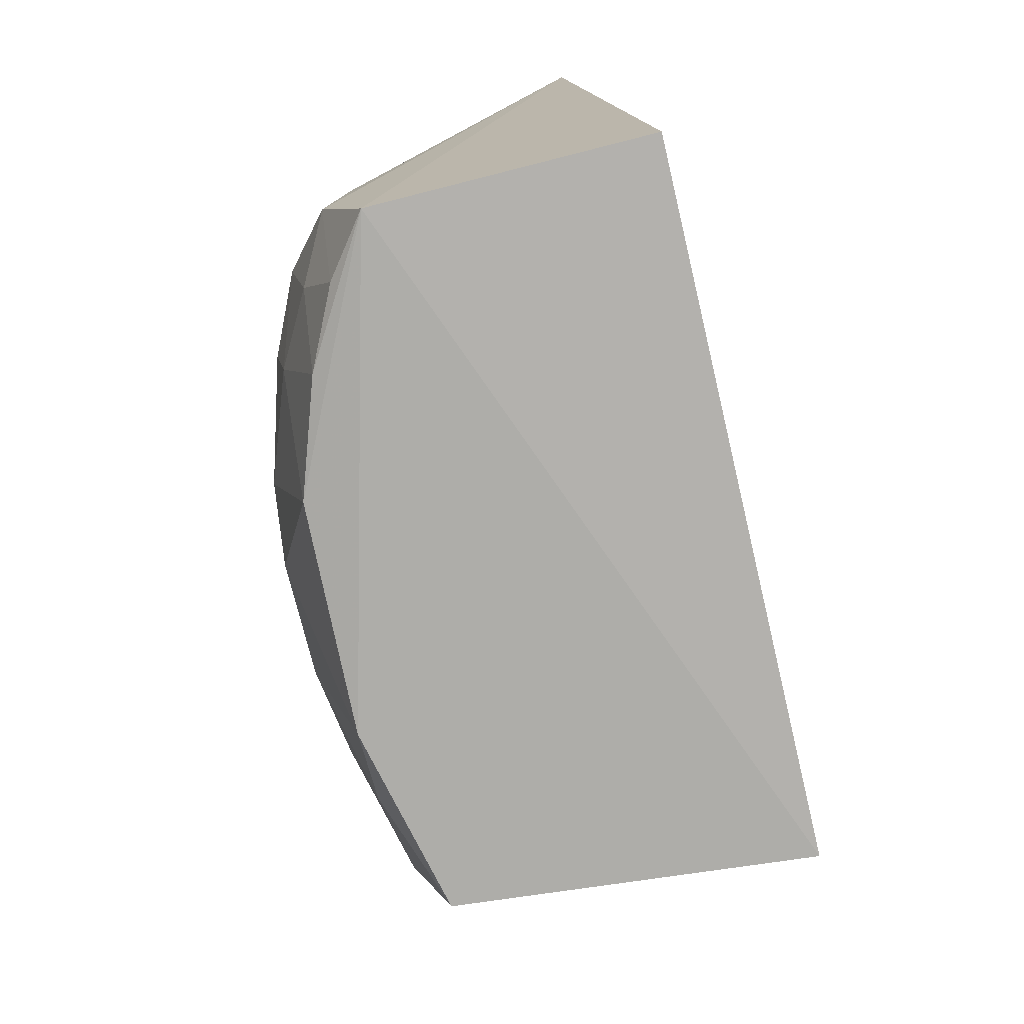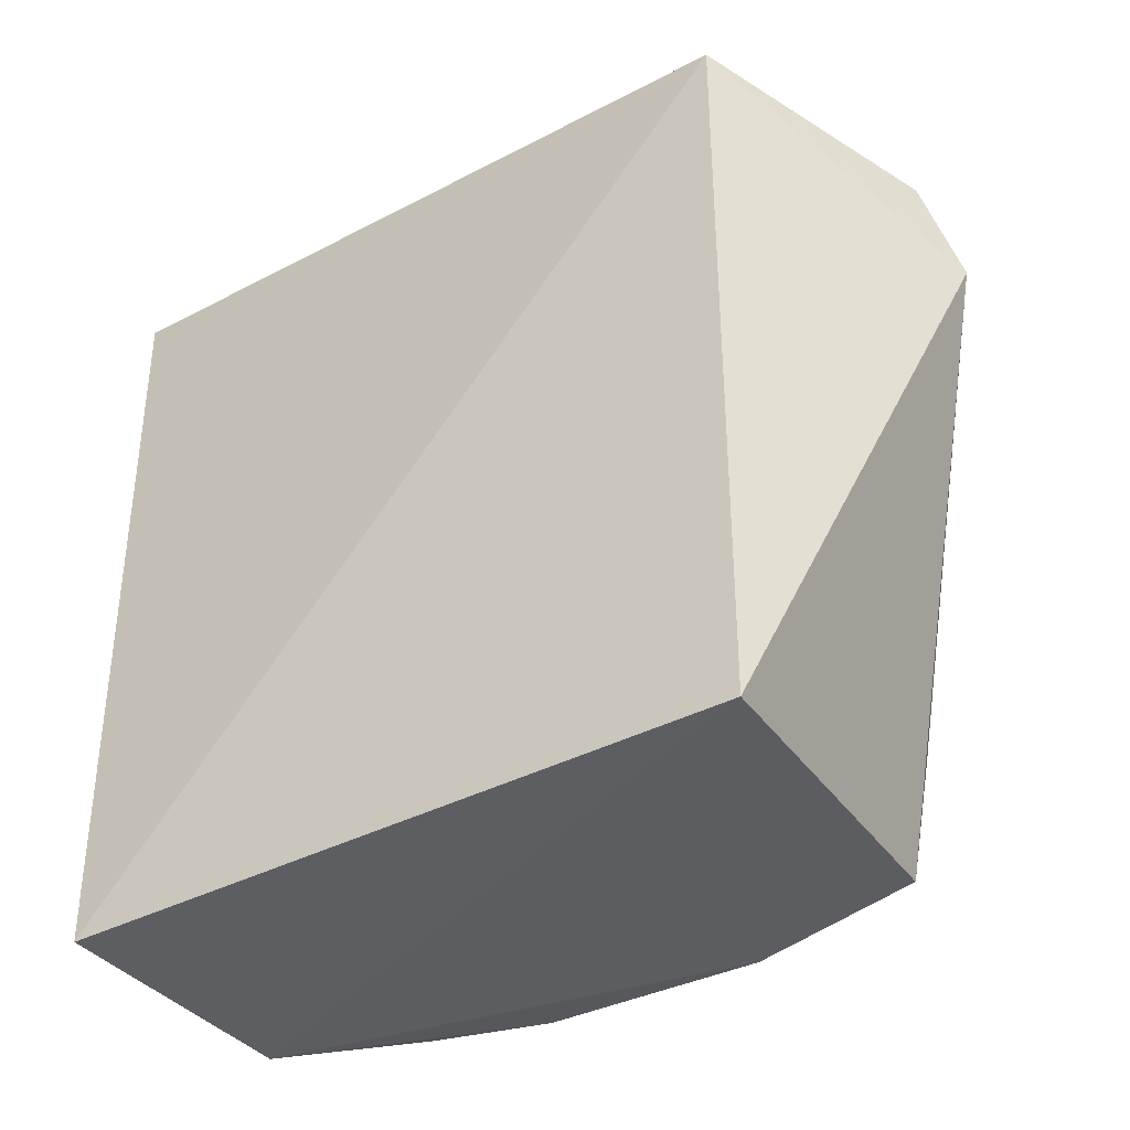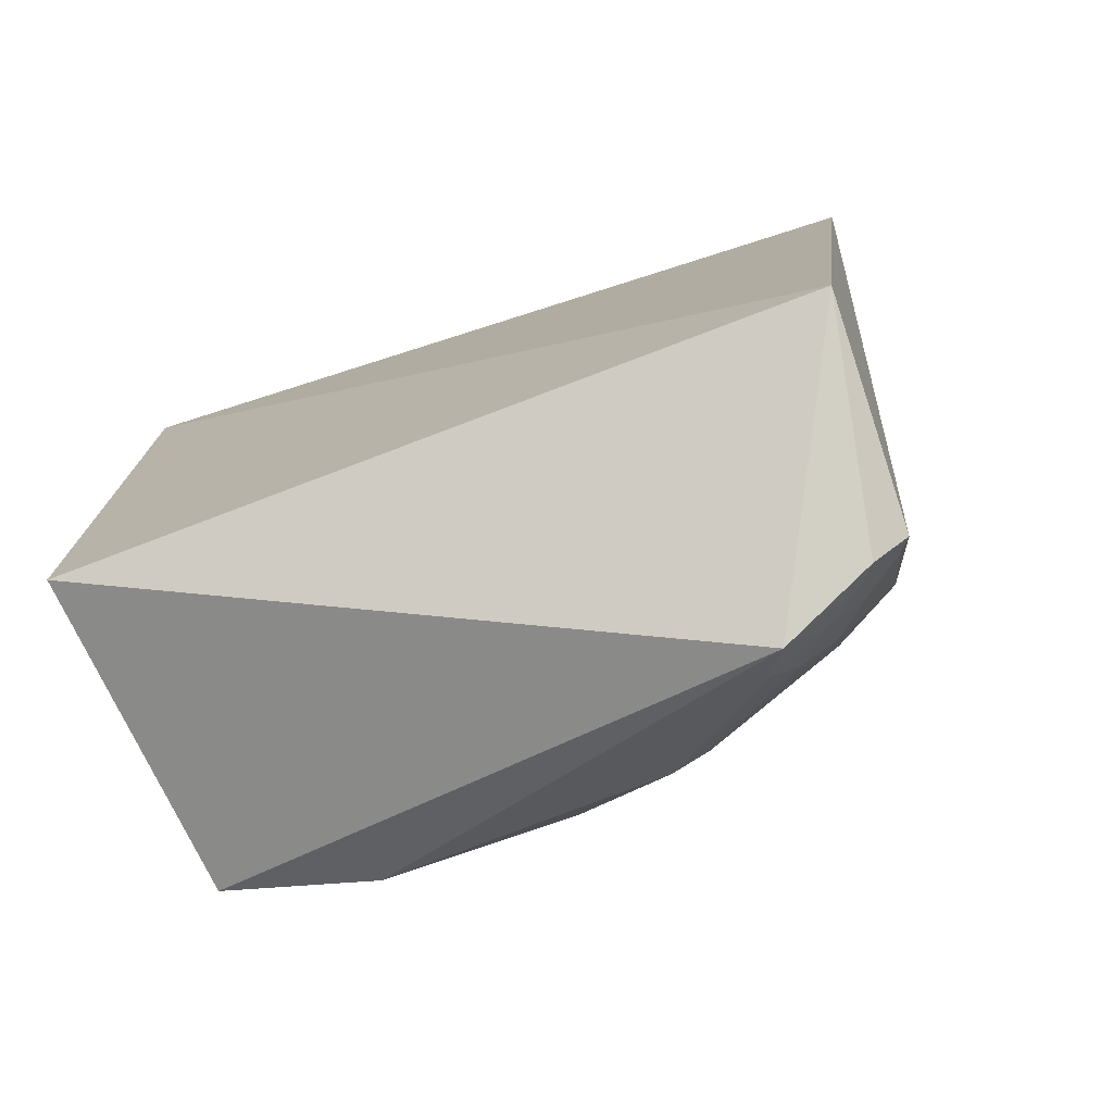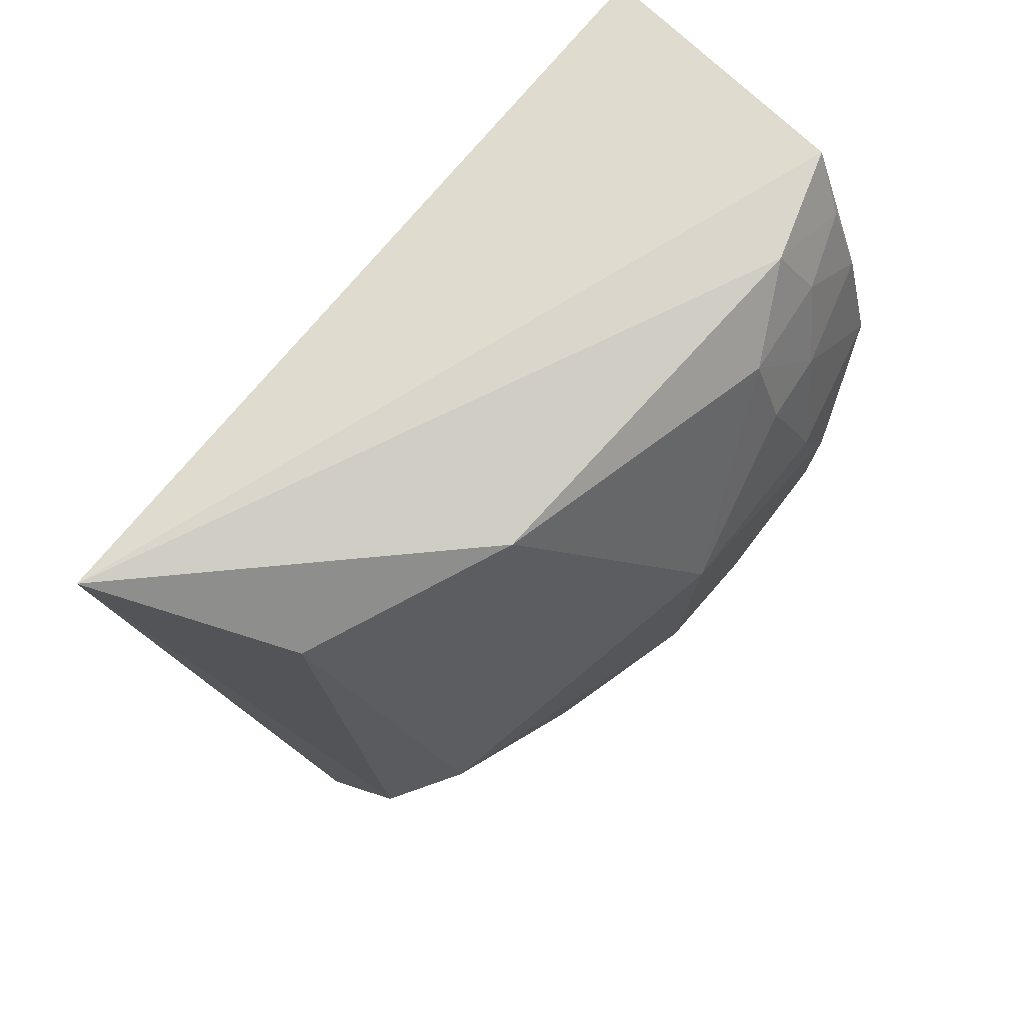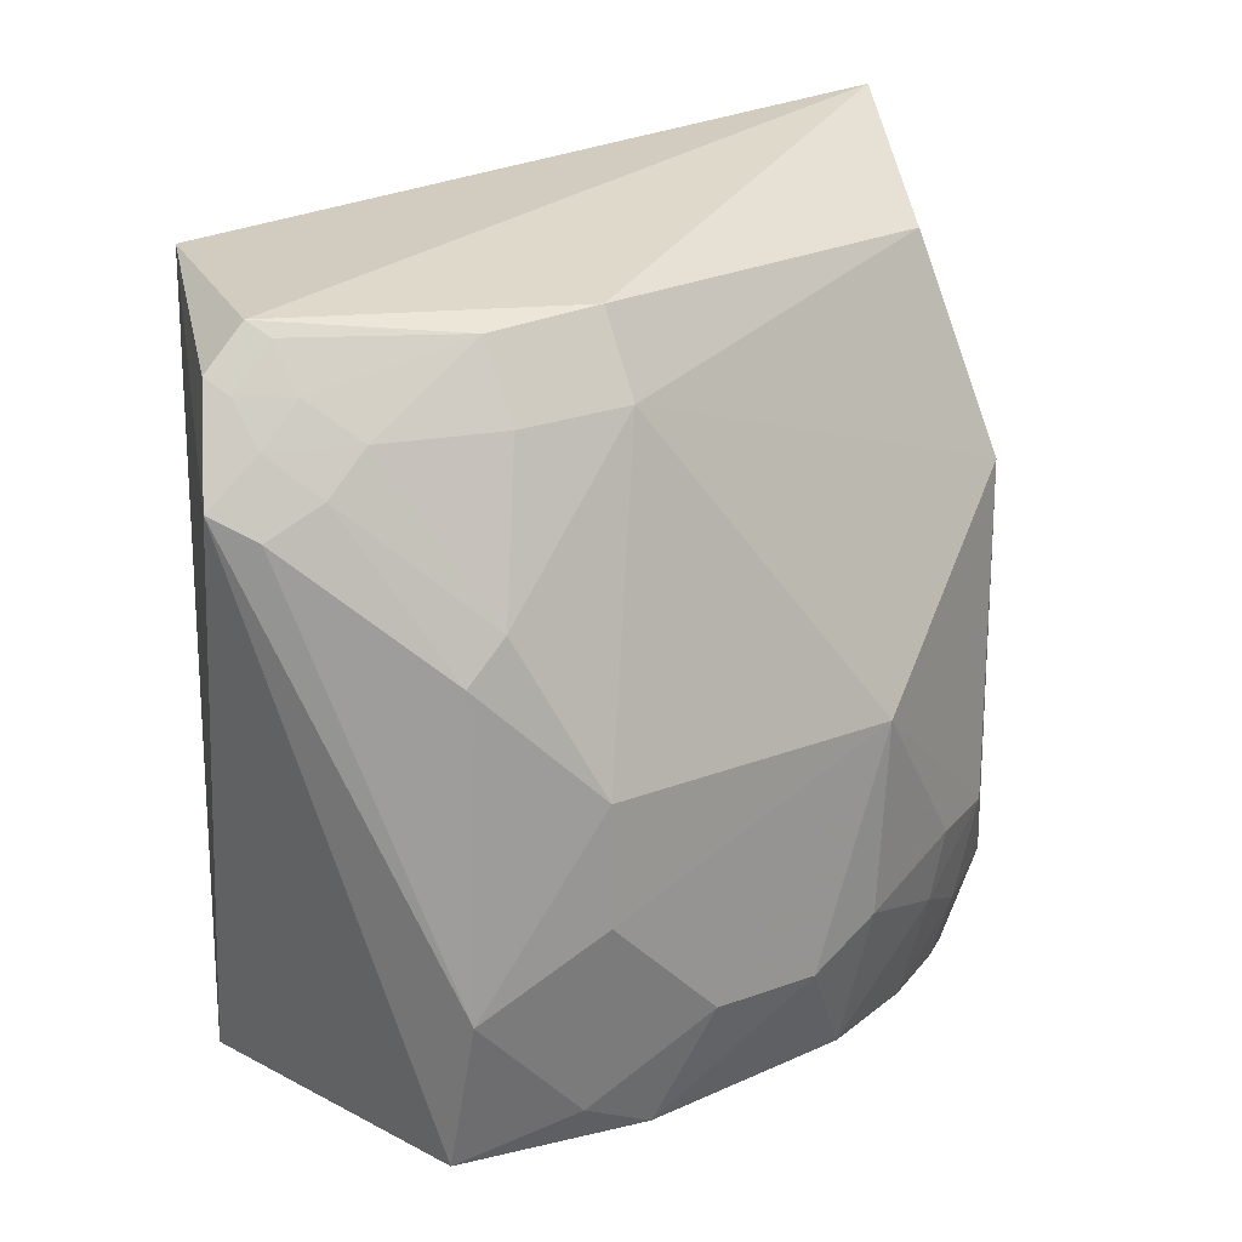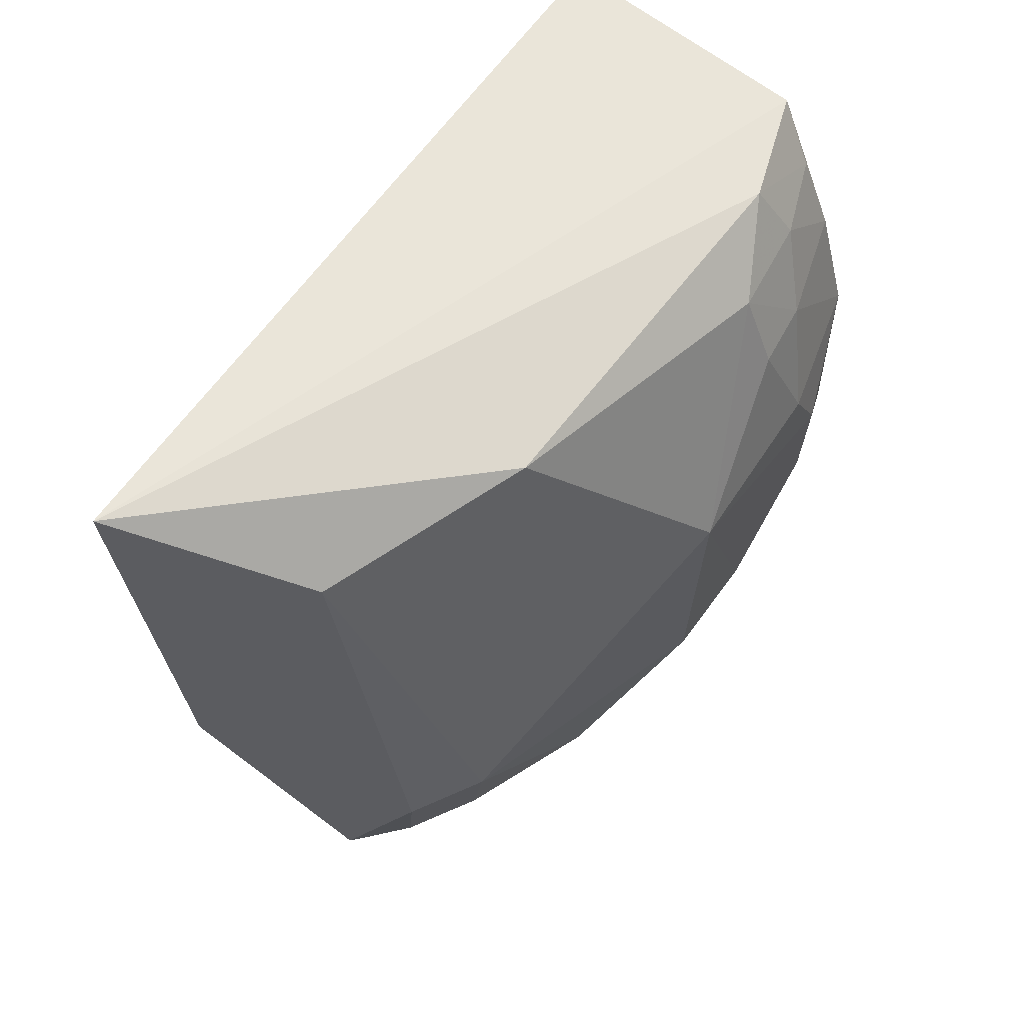
<metadata>
{"format":"obj","ext":"obj","renderer":"f3d","projection":"perspective","resolution":1024,"background":"white","views":[{"elev":-79.5,"azim":13.1,"up":"+Y"},{"elev":-38.9,"azim":123.0,"up":"+Y"},{"elev":-75.1,"azim":110.9,"up":"+Z"},{"elev":73.7,"azim":-137.9,"up":"+Z"},{"elev":19.9,"azim":-128.4,"up":"+Y"},{"elev":63.2,"azim":-142.9,"up":"+Z"}]}
</metadata>
<code>
v -0.01132 0.01383 0.03052
v -0.009774 -0.008668 0.02876
v -0.009774 0.01196 0.01031
v -0.01681 0.007891 0.006677
v -0.02145 -0.004118 0.02196
v -0.009774 -0.008668 0.01031
v -0.01865 0.01139 0.01585
v -0.01836 -0.005383 0.0287
v -0.01916 -0.008119 0.01092
v -0.01581 0.01161 0.008464
v -0.01837 0.005416 0.0287
v -0.02156 0.001032 0.01376
v -0.01716 -0.008557 0.02862
v -0.0158 0.01055 0.007389
v -0.01928 0.009174 0.01293
v -0.01612 0.0111 0.02788
v -0.01974 -0.003095 0.02722
v -0.0218 0.001028 0.022
v -0.0215 -0.005024 0.01695
v -0.02035 -0.004018 0.01081
v -0.0193 -0.00814 0.02497
v -0.01815 0.009132 0.009937
v -0.01822 0.01109 0.0129
v -0.01976 0.009349 0.01585
v -0.02067 -0.003097 0.02512
v -0.02151 -0.002038 0.01382
v -0.02156 -0.005128 0.01995
v -0.02029 0.004035 0.01082
v -0.02043 -0.007125 0.01383
v -0.01834 -0.008111 0.02705
v -0.0204 -0.008128 0.01586
v -0.01707 0.009066 0.007956
v -0.01629 0.01125 0.008831
v -0.01923 -0.006003 0.02692
v -0.02035 -0.005055 0.02494
v -0.02031 -0.008057 0.02192
v -0.01765 0.007285 0.007555
v -0.02041 0.005091 0.01183
v -0.01631 0.01016 0.007749
v -0.01709 0.01011 0.008958
v -0.01811 0.008073 0.008894
f 1 2 3
f 6 3 2
f 6 4 3
f 9 4 6
f 10 7 1
f 10 1 3
f 11 8 1
f 13 2 1
f 13 1 8
f 13 9 6
f 13 6 2
f 14 10 3
f 14 3 4
f 16 11 1
f 16 1 7
f 17 8 11
f 18 17 11
f 20 4 9
f 23 15 7
f 23 7 10
f 23 22 15
f 24 12 18
f 24 7 15
f 24 16 7
f 24 18 11
f 24 11 16
f 25 18 5
f 25 17 18
f 26 19 18
f 26 18 12
f 26 12 20
f 27 5 18
f 27 18 19
f 28 20 12
f 29 20 9
f 29 26 20
f 29 19 26
f 30 21 13
f 30 13 8
f 31 9 13
f 31 29 9
f 31 27 19
f 31 19 29
f 33 23 10
f 34 21 30
f 34 30 8
f 34 8 17
f 35 25 5
f 35 21 34
f 35 34 17
f 35 17 25
f 36 5 27
f 36 35 5
f 36 21 35
f 36 27 31
f 36 31 13
f 36 13 21
f 37 4 20
f 37 20 28
f 37 32 4
f 38 15 22
f 38 24 15
f 38 28 12
f 38 12 24
f 39 14 4
f 39 4 32
f 39 33 10
f 39 10 14
f 40 22 23
f 40 23 33
f 40 32 22
f 40 39 32
f 40 33 39
f 41 22 32
f 41 32 37
f 41 38 22
f 41 37 28
f 41 28 38

</code>
